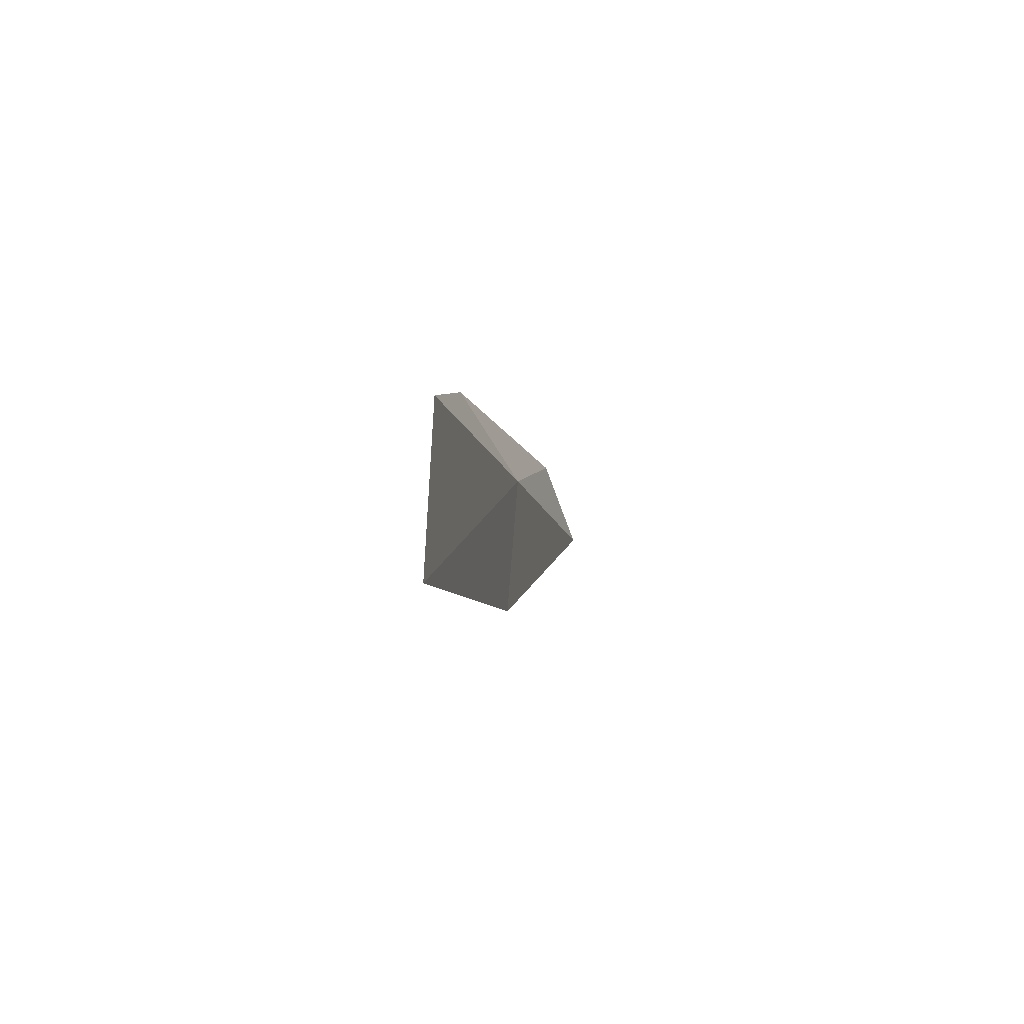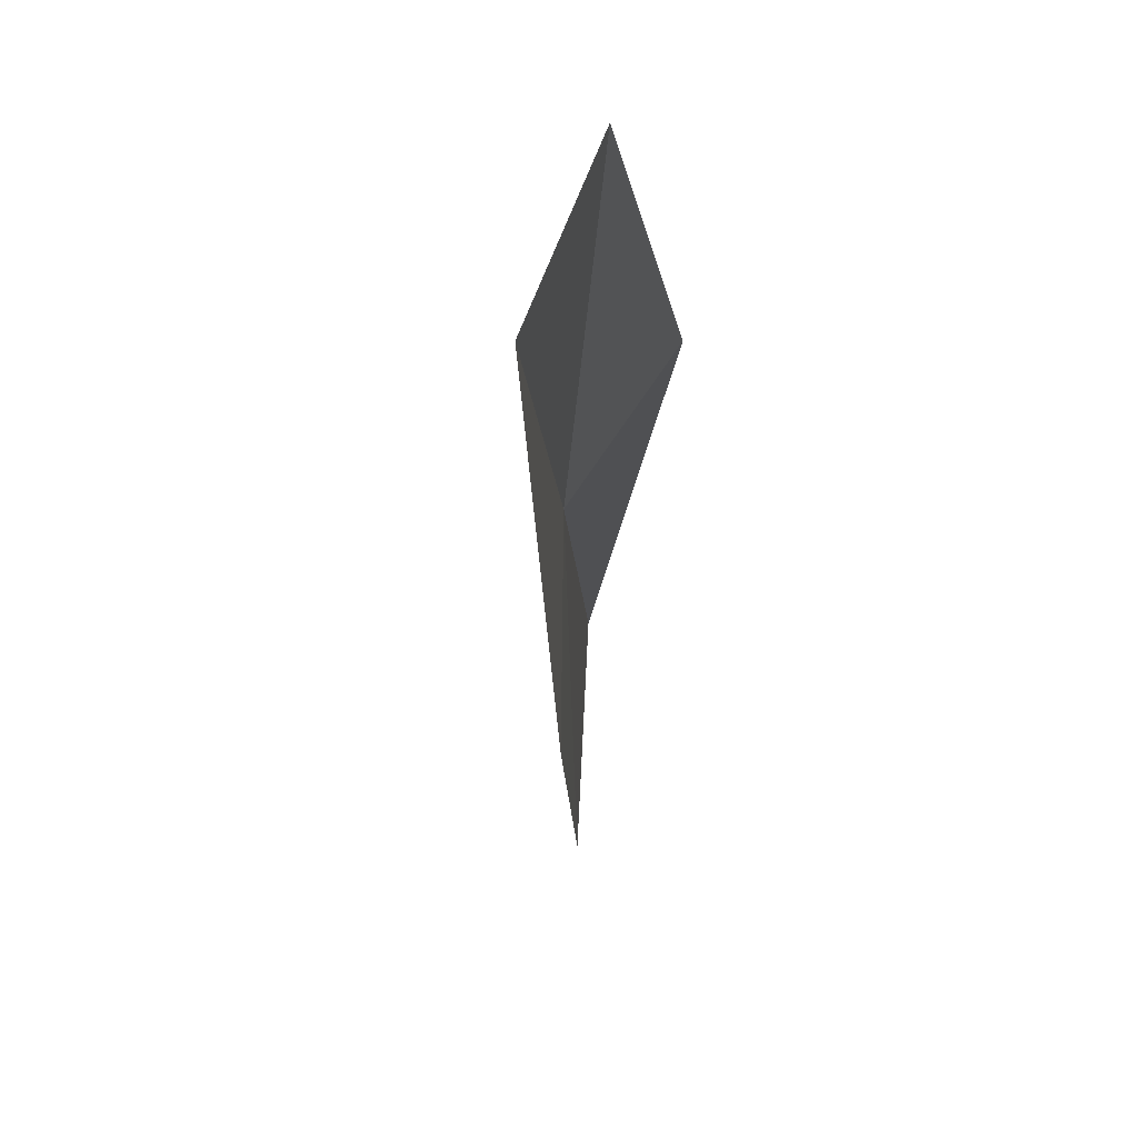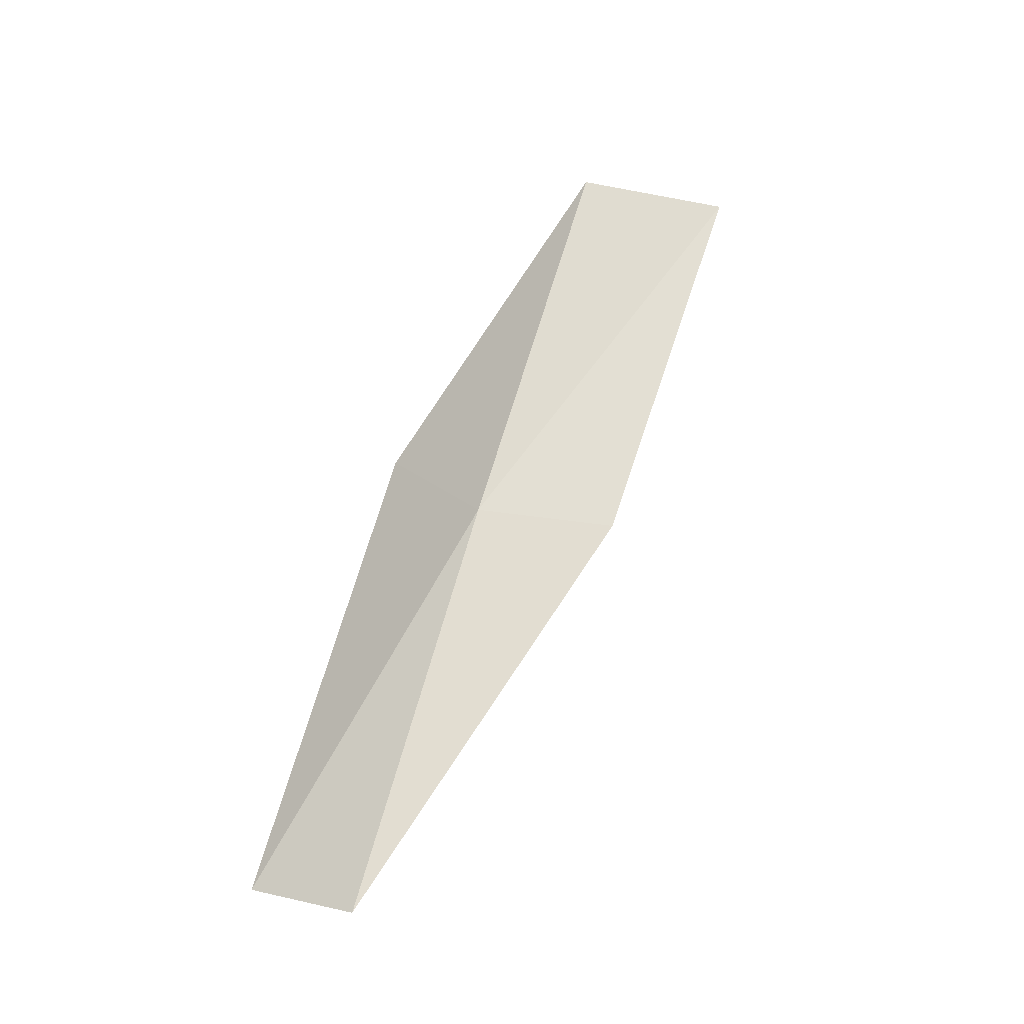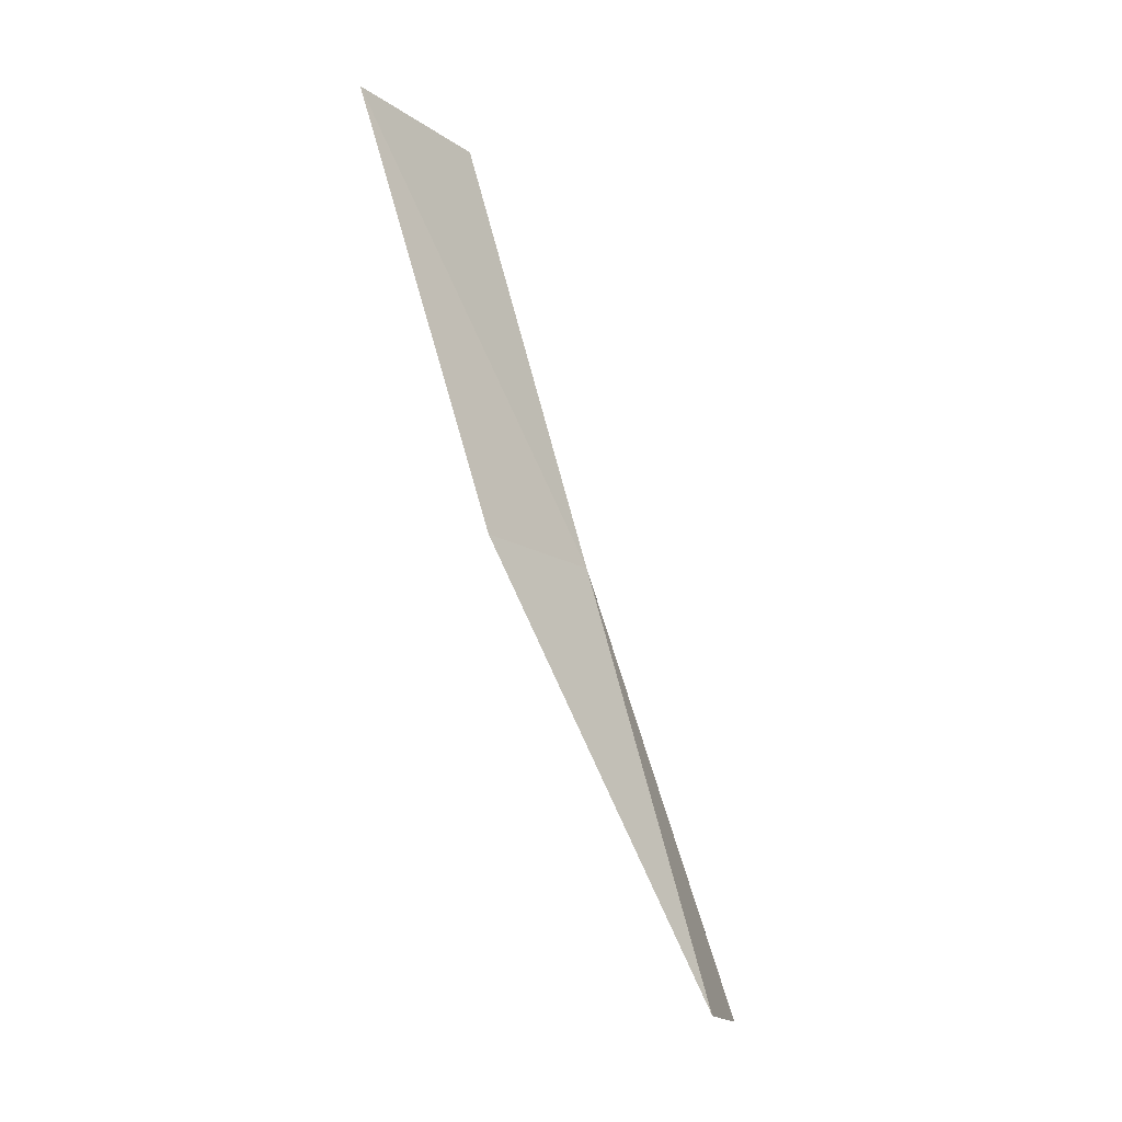
<metadata>
{"format":"obj","ext":"obj","renderer":"f3d","projection":"perspective","resolution":1024,"background":"white","views":[{"elev":67.7,"azim":5.0,"up":"+Z"},{"elev":4.8,"azim":174.2,"up":"+Y"},{"elev":-31.5,"azim":-102.3,"up":"+Z"},{"elev":-16.1,"azim":39.4,"up":"+Z"}]}
</metadata>
<code>
v -27.65 -0.6255 13.08
v -28.38 0.3964 13.08
v -28.27 -1.767 17.43
v -28.18 -3.457 17.43
v -27.63 -2.131 13.08
v -27.43 1.474 8.717
v -26.98 0.4528 8.717
f 1 3 2
f 1 5 4
f 1 4 3
f 1 6 7
f 1 2 6
f 1 7 5

</code>
